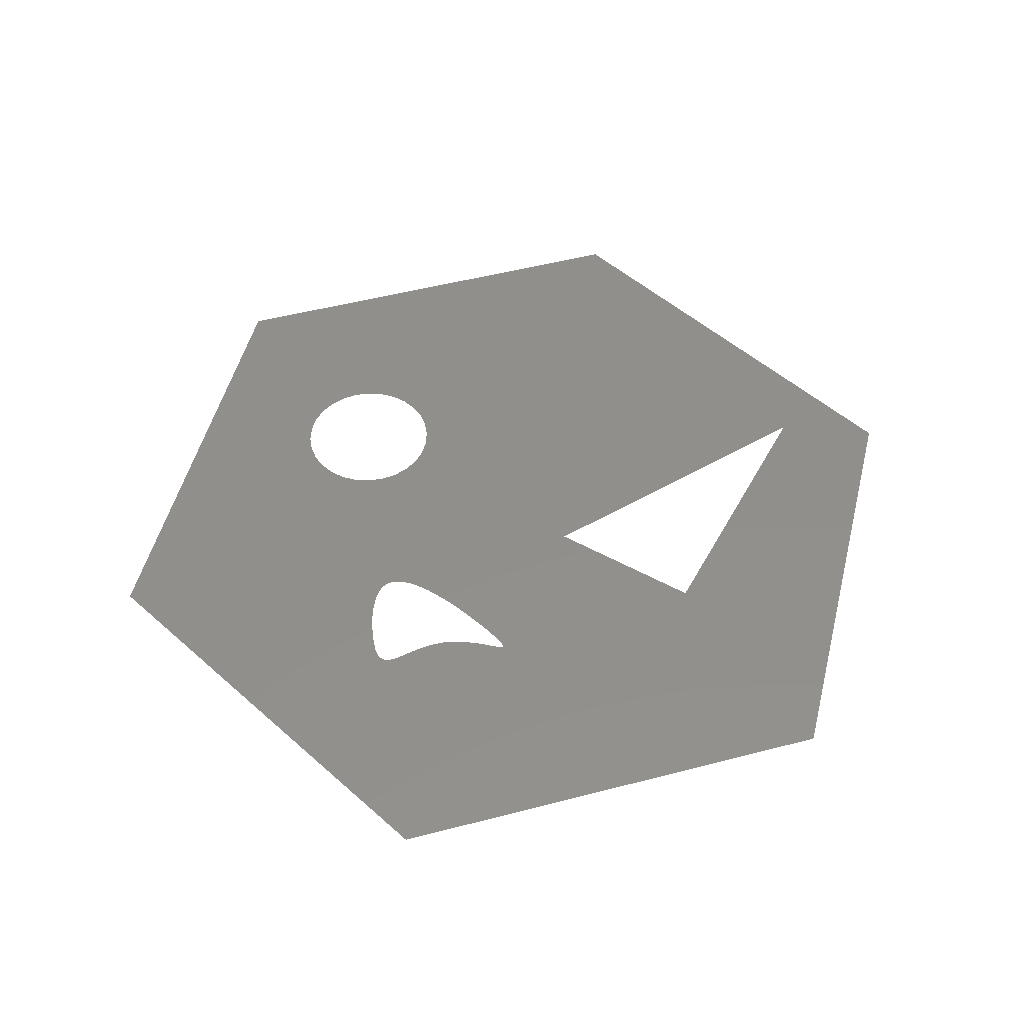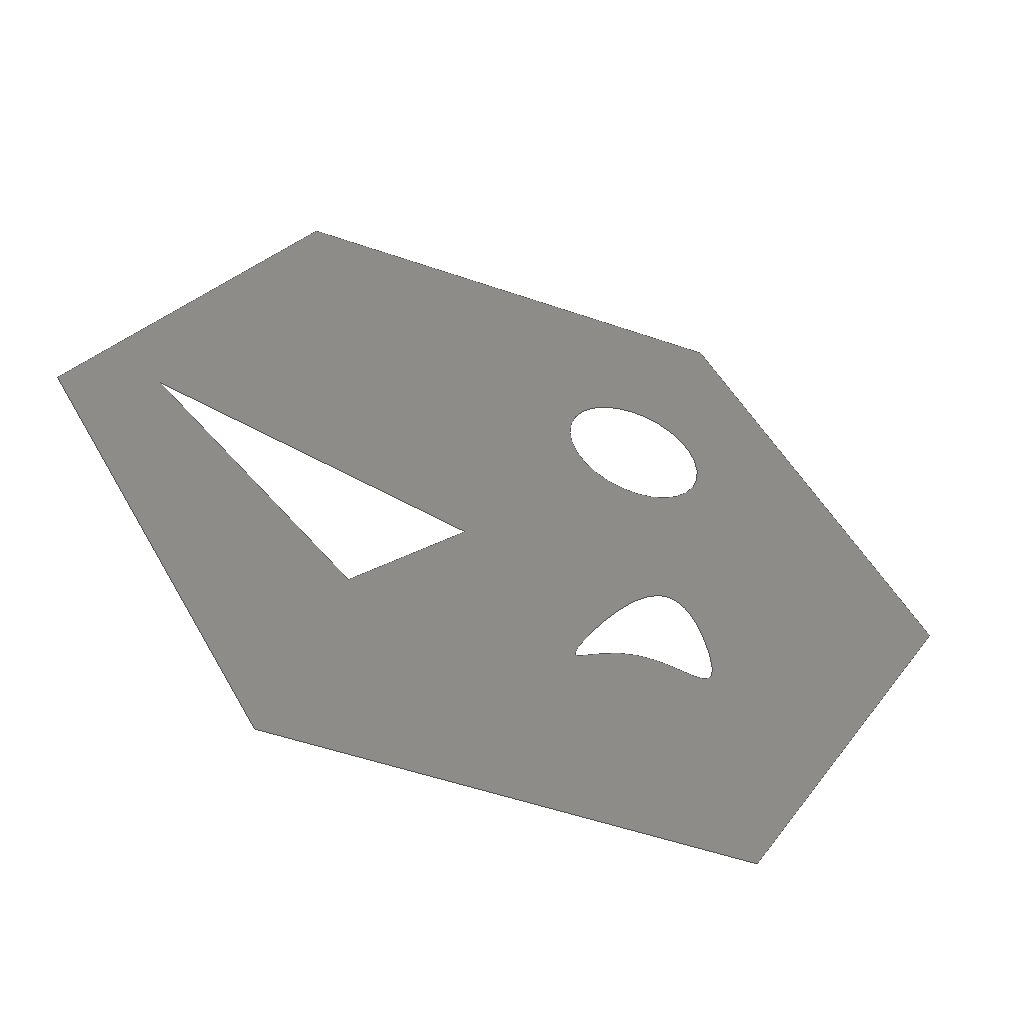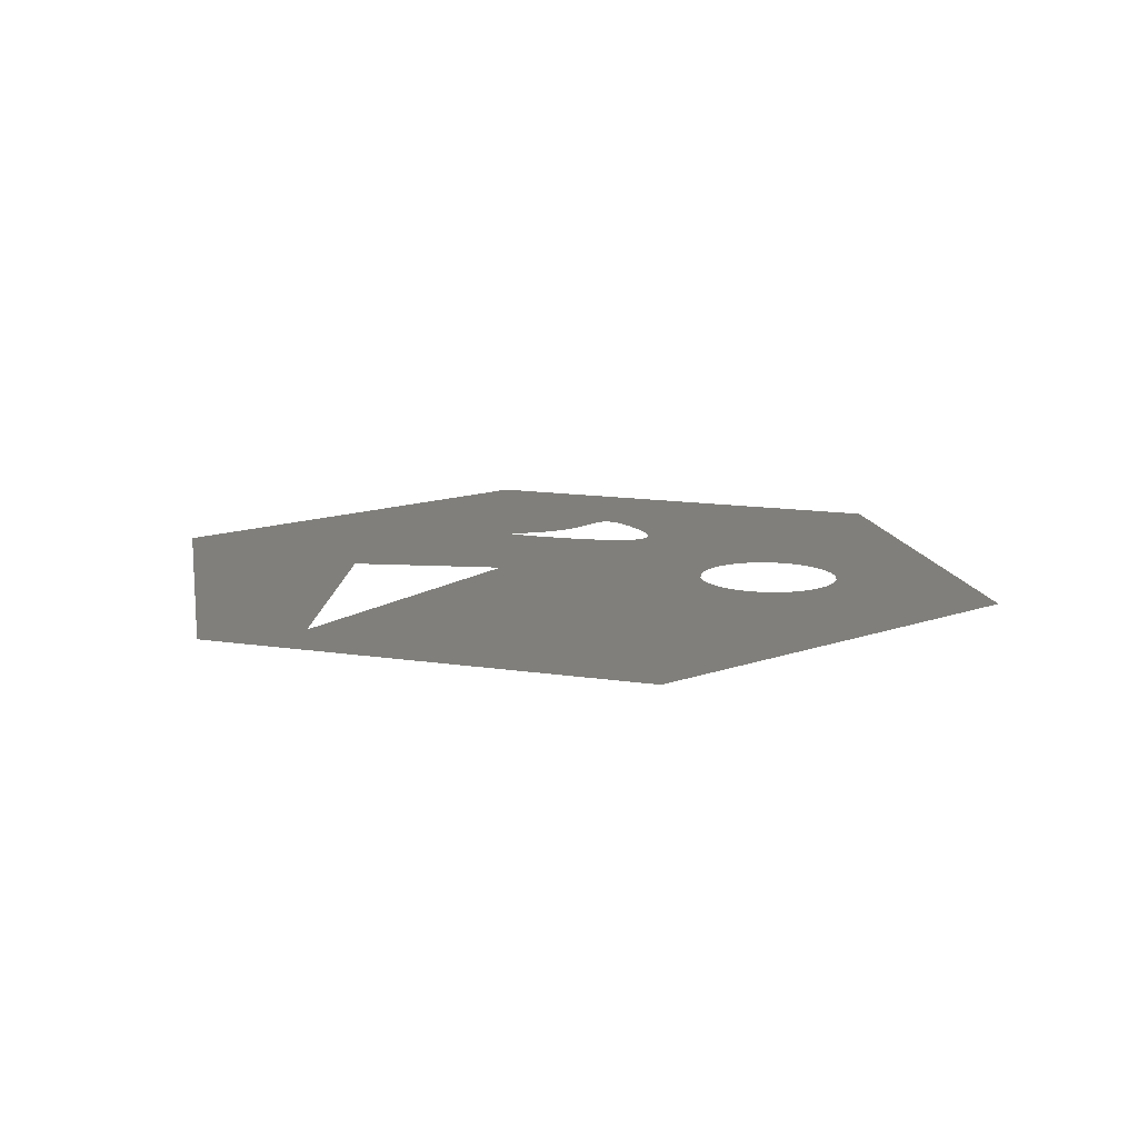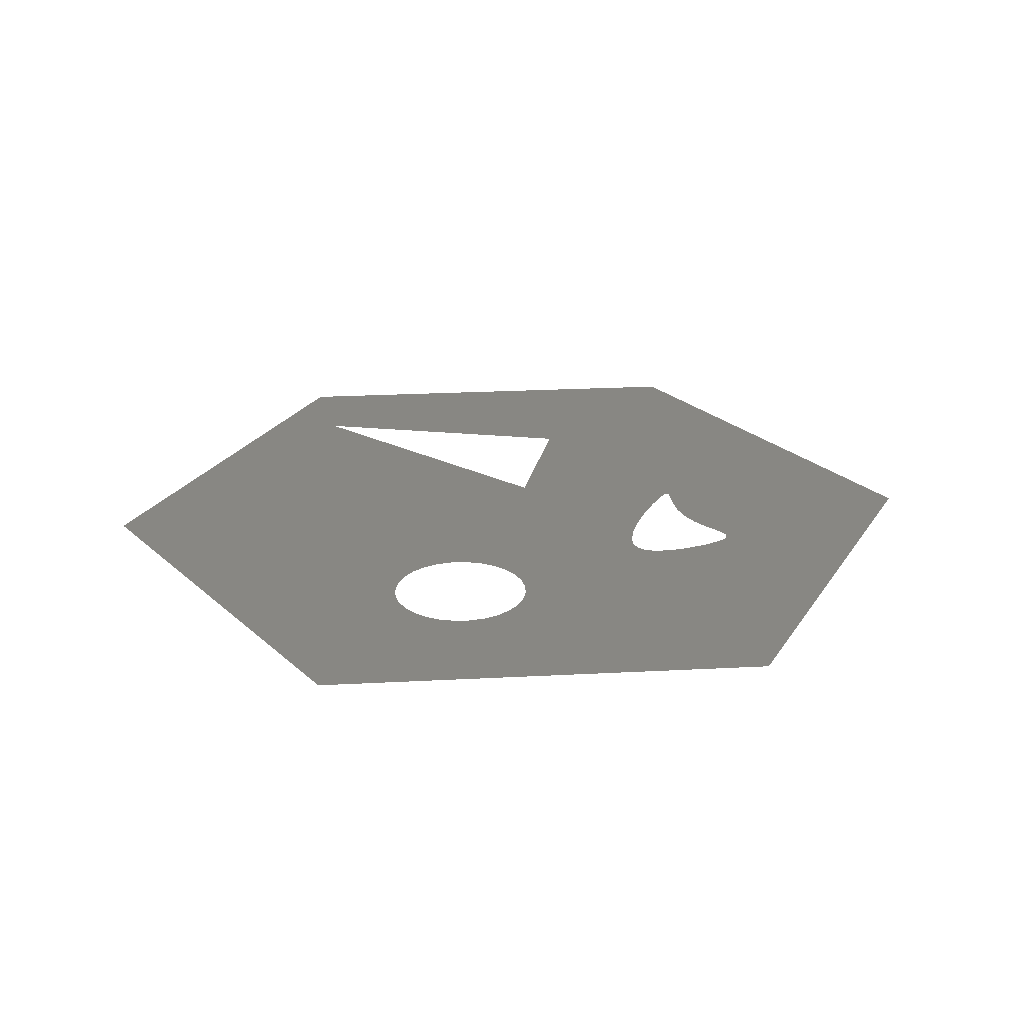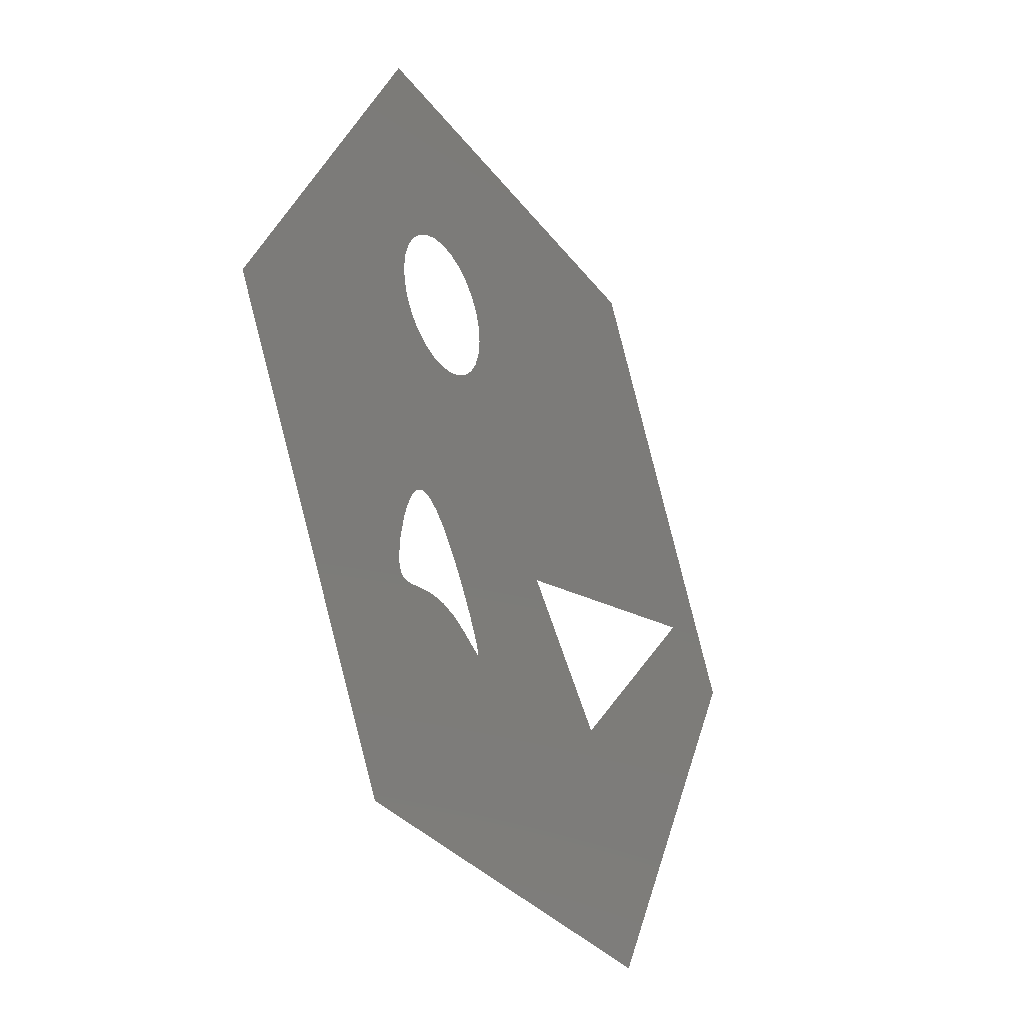
<metadata>
{"format":"step","ext":"stp","renderer":"f3d","projection":"perspective","resolution":1024,"background":"white","views":[{"elev":50.8,"azim":-15.9,"up":"+Z"},{"elev":-52.0,"azim":159.4,"up":"+Y"},{"elev":12.9,"azim":139.9,"up":"+Z"},{"elev":24.7,"azim":-124.9,"up":"+Z"},{"elev":-30.8,"azim":-60.4,"up":"+Y"}]}
</metadata>
<code>
ISO-10303-21;
DATA;
#1=MECHANICAL_DESIGN_GEOMETRIC_PRESENTATION_REPRESENTATION('',(),#141);
#2=APPLIED_GROUP_ASSIGNMENT(#3,(#68));
#3=GROUP('Boundary Patch1',$);
#4=B_SPLINE_CURVE_WITH_KNOTS('',5,(#128,#129,#130,#131,#132,#133,#134,
#135,#136,#137),.UNSPECIFIED.,.T.,.F.,(6,1,1,1,1,6),(0,0.2168,
0.3816,0.5816,0.7466,1),.UNSPECIFIED.);
#5=CIRCLE('',#89,7.902);
#6=FACE_BOUND('',#11,.T.);
#7=FACE_BOUND('',#12,.T.);
#8=FACE_BOUND('',#13,.T.);
#9=FACE_OUTER_BOUND('',#10,.T.);
#10=EDGE_LOOP('',(#54,#55,#56,#57,#58,#59));
#11=EDGE_LOOP('',(#60,#61,#62));
#12=EDGE_LOOP('',(#63));
#13=EDGE_LOOP('',(#64));
#14=LINE('',#109,#23);
#15=LINE('',#111,#24);
#16=LINE('',#113,#25);
#17=LINE('',#115,#26);
#18=LINE('',#117,#27);
#19=LINE('',#118,#28);
#20=LINE('',#121,#29);
#21=LINE('',#123,#30);
#22=LINE('',#124,#31);
#23=VECTOR('',#94,10);
#24=VECTOR('',#95,10);
#25=VECTOR('',#96,10);
#26=VECTOR('',#97,10);
#27=VECTOR('',#98,10);
#28=VECTOR('',#99,10);
#29=VECTOR('',#100,10);
#30=VECTOR('',#101,10);
#31=VECTOR('',#102,10);
#32=VERTEX_POINT('',#107);
#33=VERTEX_POINT('',#108);
#34=VERTEX_POINT('',#110);
#35=VERTEX_POINT('',#112);
#36=VERTEX_POINT('',#114);
#37=VERTEX_POINT('',#116);
#38=VERTEX_POINT('',#119);
#39=VERTEX_POINT('',#120);
#40=VERTEX_POINT('',#122);
#41=VERTEX_POINT('',#125);
#42=VERTEX_POINT('',#127);
#43=EDGE_CURVE('',#32,#33,#14,.T.);
#44=EDGE_CURVE('',#33,#34,#15,.T.);
#45=EDGE_CURVE('',#34,#35,#16,.T.);
#46=EDGE_CURVE('',#35,#36,#17,.T.);
#47=EDGE_CURVE('',#36,#37,#18,.T.);
#48=EDGE_CURVE('',#37,#32,#19,.T.);
#49=EDGE_CURVE('',#38,#39,#20,.T.);
#50=EDGE_CURVE('',#39,#40,#21,.T.);
#51=EDGE_CURVE('',#40,#38,#22,.T.);
#52=EDGE_CURVE('',#41,#41,#5,.T.);
#53=EDGE_CURVE('',#42,#42,#4,.T.);
#54=ORIENTED_EDGE('',*,*,#43,.T.);
#55=ORIENTED_EDGE('',*,*,#44,.T.);
#56=ORIENTED_EDGE('',*,*,#45,.T.);
#57=ORIENTED_EDGE('',*,*,#46,.T.);
#58=ORIENTED_EDGE('',*,*,#47,.T.);
#59=ORIENTED_EDGE('',*,*,#48,.T.);
#60=ORIENTED_EDGE('',*,*,#49,.T.);
#61=ORIENTED_EDGE('',*,*,#50,.T.);
#62=ORIENTED_EDGE('',*,*,#51,.T.);
#63=ORIENTED_EDGE('',*,*,#52,.T.);
#64=ORIENTED_EDGE('',*,*,#53,.T.);
#65=PLANE('',#88);
#66=ADVANCED_FACE('',(#9,#6,#7,#8),#65,.F.);
#67=OPEN_SHELL('',(#66));
#68=SHELL_BASED_SURFACE_MODEL('Srf1',(#67));
#69=DERIVED_UNIT_ELEMENT(#71,1);
#70=DERIVED_UNIT_ELEMENT(#143,3);
#71=(
MASS_UNIT()
NAMED_UNIT(*)
SI_UNIT($,.GRAM.)
);
#72=DERIVED_UNIT((#69,#70));
#73=MEASURE_REPRESENTATION_ITEM('density measure',
POSITIVE_RATIO_MEASURE(1),#72);
#74=PROPERTY_DEFINITION_REPRESENTATION(#79,#76);
#75=PROPERTY_DEFINITION_REPRESENTATION(#80,#77);
#76=REPRESENTATION('material name',(#78),#140);
#77=REPRESENTATION('density',(#73),#140);
#78=DESCRIPTIVE_REPRESENTATION_ITEM('Generic','Generic');
#79=PROPERTY_DEFINITION('material property','material name',#150);
#80=PROPERTY_DEFINITION('material property','density of part',#150);
#81=DATE_TIME_ROLE('creation_date');
#82=APPLIED_DATE_AND_TIME_ASSIGNMENT(#83,#81,(#150));
#83=DATE_AND_TIME(#84,#85);
#84=CALENDAR_DATE(2022,29,7);
#85=LOCAL_TIME(0,0,0,#86);
#86=COORDINATED_UNIVERSAL_TIME_OFFSET(0,0,.BEHIND.);
#87=AXIS2_PLACEMENT_3D('placement',#105,#90,#91);
#88=AXIS2_PLACEMENT_3D('',#106,#92,#93);
#89=AXIS2_PLACEMENT_3D('',#126,#103,#104);
#90=DIRECTION('axis',(0,0,1));
#91=DIRECTION('refdir',(1,0,0));
#92=DIRECTION('center_axis',(0,0,1));
#93=DIRECTION('ref_axis',(1,0,0));
#94=DIRECTION('',(1,-7.105e-16,0));
#95=DIRECTION('',(0.5,-0.866,0));
#96=DIRECTION('',(-0.5,-0.866,0));
#97=DIRECTION('',(-1,3.553e-16,0));
#98=DIRECTION('',(-0.5,0.866,0));
#99=DIRECTION('',(0.5,0.866,0));
#100=DIRECTION('',(-0.9597,-0.2809,0));
#101=DIRECTION('',(0.6811,-0.7322,0));
#102=DIRECTION('',(0.6924,0.7216,0));
#103=DIRECTION('center_axis',(0,0,1));
#104=DIRECTION('ref_axis',(-1,0,0));
#105=CARTESIAN_POINT('',(0,0,0));
#106=CARTESIAN_POINT('Origin',(0,5.551e-15,0));
#107=CARTESIAN_POINT('',(-25,43.3,0));
#108=CARTESIAN_POINT('',(25,43.3,0));
#109=CARTESIAN_POINT('',(-25,43.3,0));
#110=CARTESIAN_POINT('',(50,-2.489e-14,0));
#111=CARTESIAN_POINT('',(25,43.3,0));
#112=CARTESIAN_POINT('',(25,-43.3,0));
#113=CARTESIAN_POINT('',(50,-2.489e-14,0));
#114=CARTESIAN_POINT('',(-25,-43.3,0));
#115=CARTESIAN_POINT('',(25,-43.3,0));
#116=CARTESIAN_POINT('',(-50,2.022e-14,0));
#117=CARTESIAN_POINT('',(-25,-43.3,0));
#118=CARTESIAN_POINT('',(-50,2.022e-14,0));
#119=CARTESIAN_POINT('',(39.6,4.3,0));
#120=CARTESIAN_POINT('',(5.269,-5.747,0));
#121=CARTESIAN_POINT('',(3.617,-6.23,0));
#122=CARTESIAN_POINT('',(17.42,-18.81,0));
#123=CARTESIAN_POINT('',(8.689,-9.424,0));
#124=CARTESIAN_POINT('',(29.03,-6.71,0));
#125=CARTESIAN_POINT('',(-7.063,17.97,0));
#126=CARTESIAN_POINT('Origin',(-14.96,17.97,0));
#127=CARTESIAN_POINT('',(-21.52,-11.61,0));
#128=CARTESIAN_POINT('Ctrl Pts',(-21.52,-11.61,0));
#129=CARTESIAN_POINT('Ctrl Pts',(-22.18,-13.85,0));
#130=CARTESIAN_POINT('Ctrl Pts',(-22.77,-18.02,0));
#131=CARTESIAN_POINT('Ctrl Pts',(-21.96,-21.53,0));
#132=CARTESIAN_POINT('Ctrl Pts',(-12.76,-11.03,0));
#133=CARTESIAN_POINT('Ctrl Pts',(-0.2646,-31.46,0));
#134=CARTESIAN_POINT('Ctrl Pts',(-14.25,-4.314,0));
#135=CARTESIAN_POINT('Ctrl Pts',(-18.76,-4.935,0));
#136=CARTESIAN_POINT('Ctrl Pts',(-20.75,-8.984,0));
#137=CARTESIAN_POINT('Ctrl Pts',(-21.52,-11.61,0));
#138=UNCERTAINTY_MEASURE_WITH_UNIT(LENGTH_MEASURE(0.01),#142,
'DISTANCE_ACCURACY_VALUE',
'Maximum model space distance between geometric entities at asserted c
onnectivities');
#139=UNCERTAINTY_MEASURE_WITH_UNIT(LENGTH_MEASURE(0.01),#142,
'DISTANCE_ACCURACY_VALUE',
'Maximum model space distance between geometric entities at asserted c
onnectivities');
#140=(
GEOMETRIC_REPRESENTATION_CONTEXT(3)
GLOBAL_UNCERTAINTY_ASSIGNED_CONTEXT((#138))
GLOBAL_UNIT_ASSIGNED_CONTEXT((#142,#144,#145))
REPRESENTATION_CONTEXT('','3D')
);
#141=(
GEOMETRIC_REPRESENTATION_CONTEXT(3)
GLOBAL_UNCERTAINTY_ASSIGNED_CONTEXT((#139))
GLOBAL_UNIT_ASSIGNED_CONTEXT((#142,#144,#145))
REPRESENTATION_CONTEXT('','3D')
);
#142=(
LENGTH_UNIT()
NAMED_UNIT(*)
SI_UNIT(.MILLI.,.METRE.)
);
#143=(
LENGTH_UNIT()
NAMED_UNIT(*)
SI_UNIT(.CENTI.,.METRE.)
);
#144=(
NAMED_UNIT(*)
PLANE_ANGLE_UNIT()
SI_UNIT($,.RADIAN.)
);
#145=(
NAMED_UNIT(*)
SI_UNIT($,.STERADIAN.)
SOLID_ANGLE_UNIT()
);
#146=SHAPE_DEFINITION_REPRESENTATION(#147,#148);
#147=PRODUCT_DEFINITION_SHAPE('',$,#150);
#148=SHAPE_REPRESENTATION('',(#87,#68),#140);
#149=PRODUCT_DEFINITION_CONTEXT('part definition',#154,'design');
#150=PRODUCT_DEFINITION('Part1','Part1',#151,#149);
#151=PRODUCT_DEFINITION_FORMATION('',$,#156);
#152=PRODUCT_RELATED_PRODUCT_CATEGORY('Part1','Part1',(#156));
#153=APPLICATION_PROTOCOL_DEFINITION('international standard',
'automotive_design',2009,#154);
#154=APPLICATION_CONTEXT(
'Core Data for Automotive Mechanical Design Process');
#155=PRODUCT_CONTEXT('part definition',#154,'mechanical');
#156=PRODUCT('Part1','Part1',$,(#155));
#157=PRESENTATION_STYLE_ASSIGNMENT((#158));
#158=SURFACE_STYLE_USAGE(.BOTH.,#161);
#159=SURFACE_STYLE_RENDERING_WITH_PROPERTIES($,#165,(#160));
#160=SURFACE_STYLE_TRANSPARENT(0);
#161=SURFACE_SIDE_STYLE('',(#162,#159));
#162=SURFACE_STYLE_FILL_AREA(#163);
#163=FILL_AREA_STYLE('',(#164));
#164=FILL_AREA_STYLE_COLOUR('',#165);
#165=COLOUR_RGB('',0.749,0.749,0.749);
ENDSEC;
END-ISO-10303-21;

</code>
